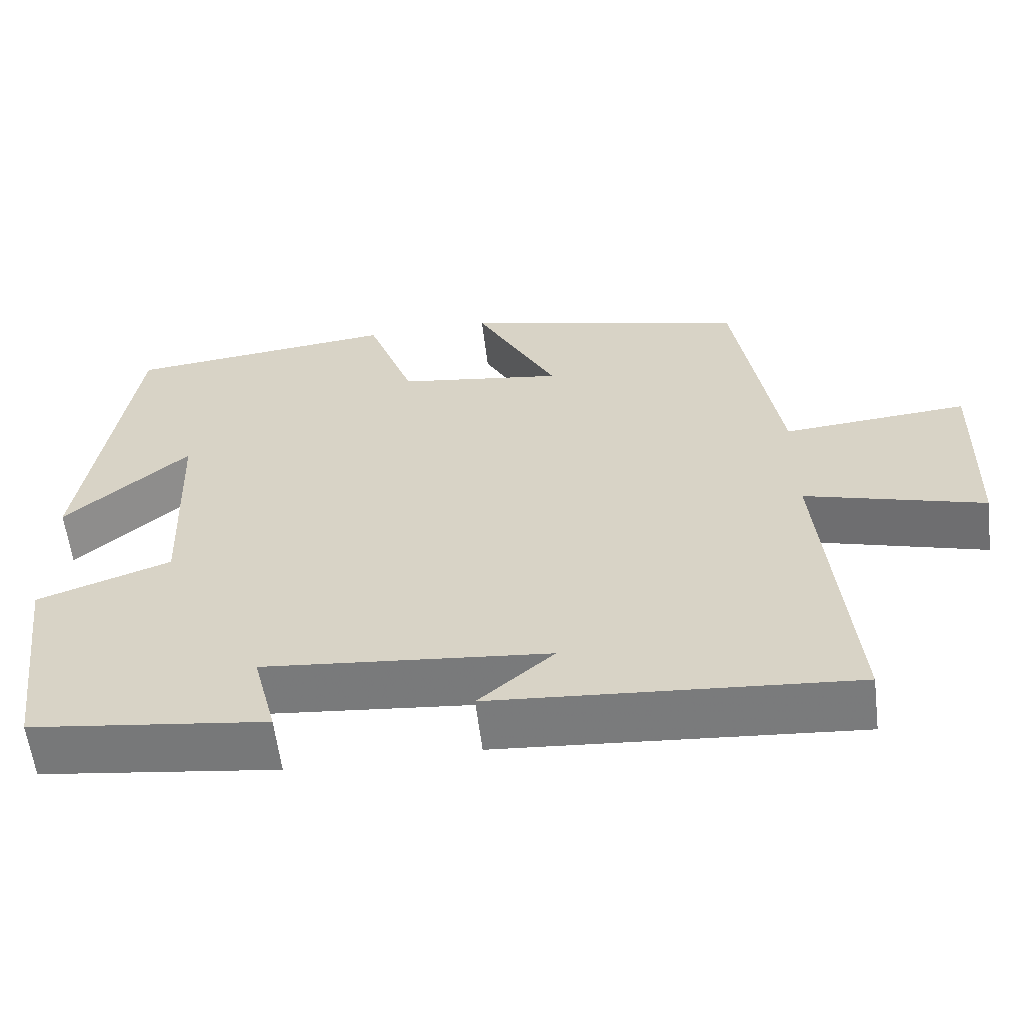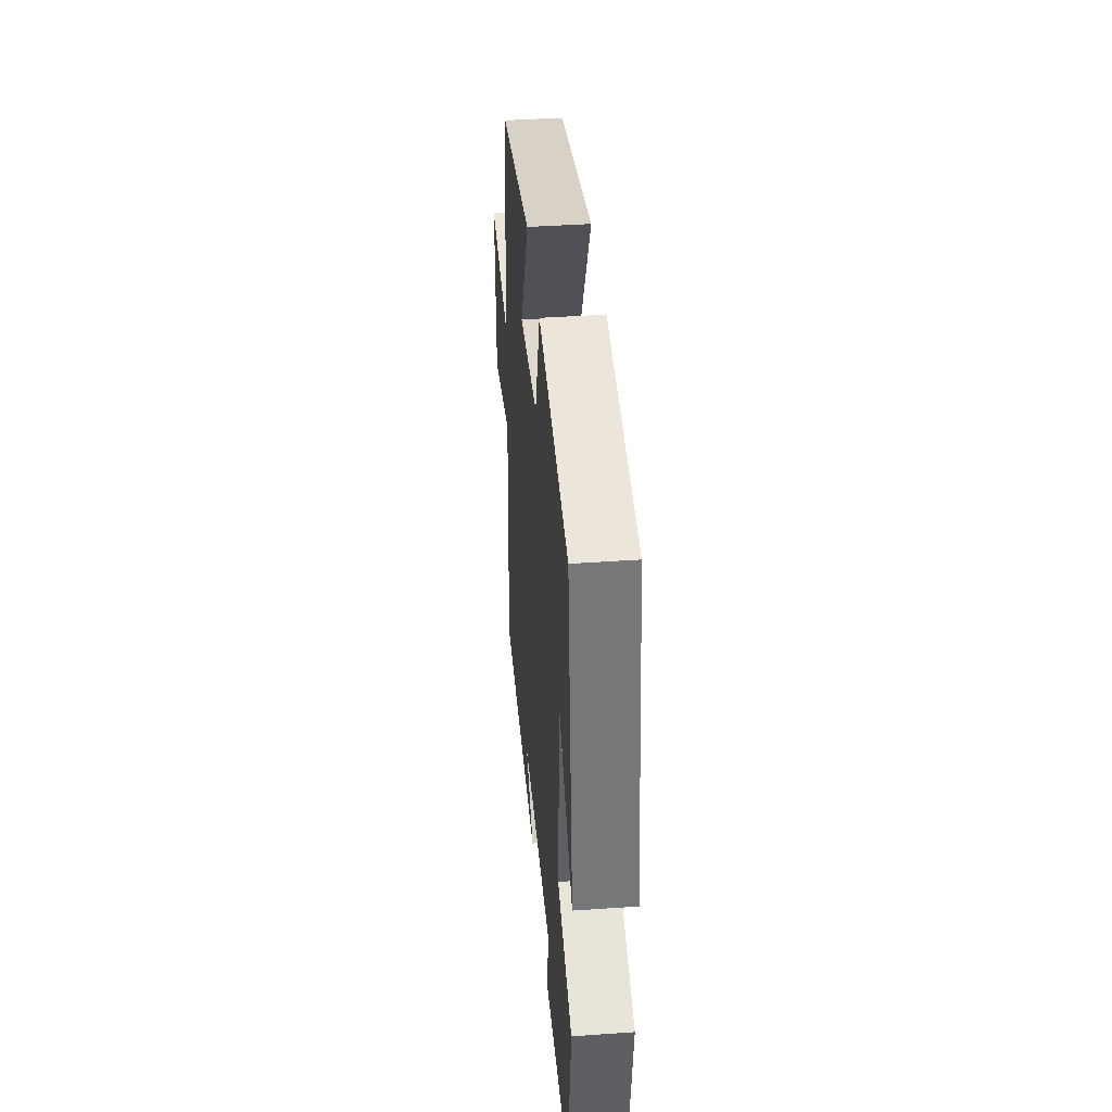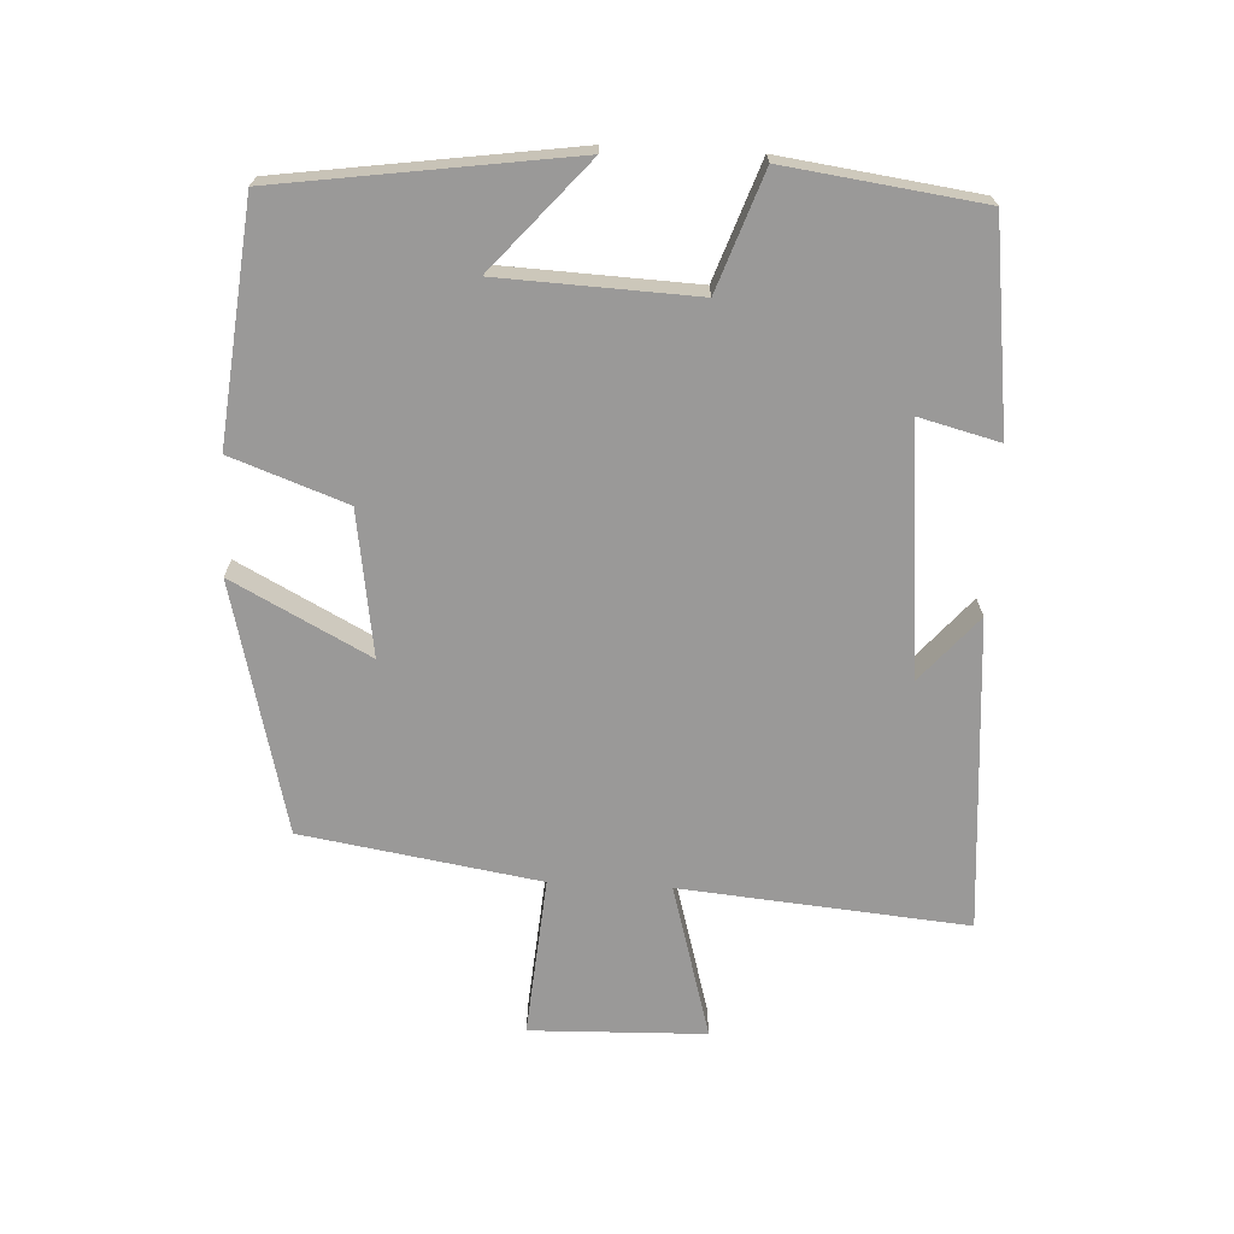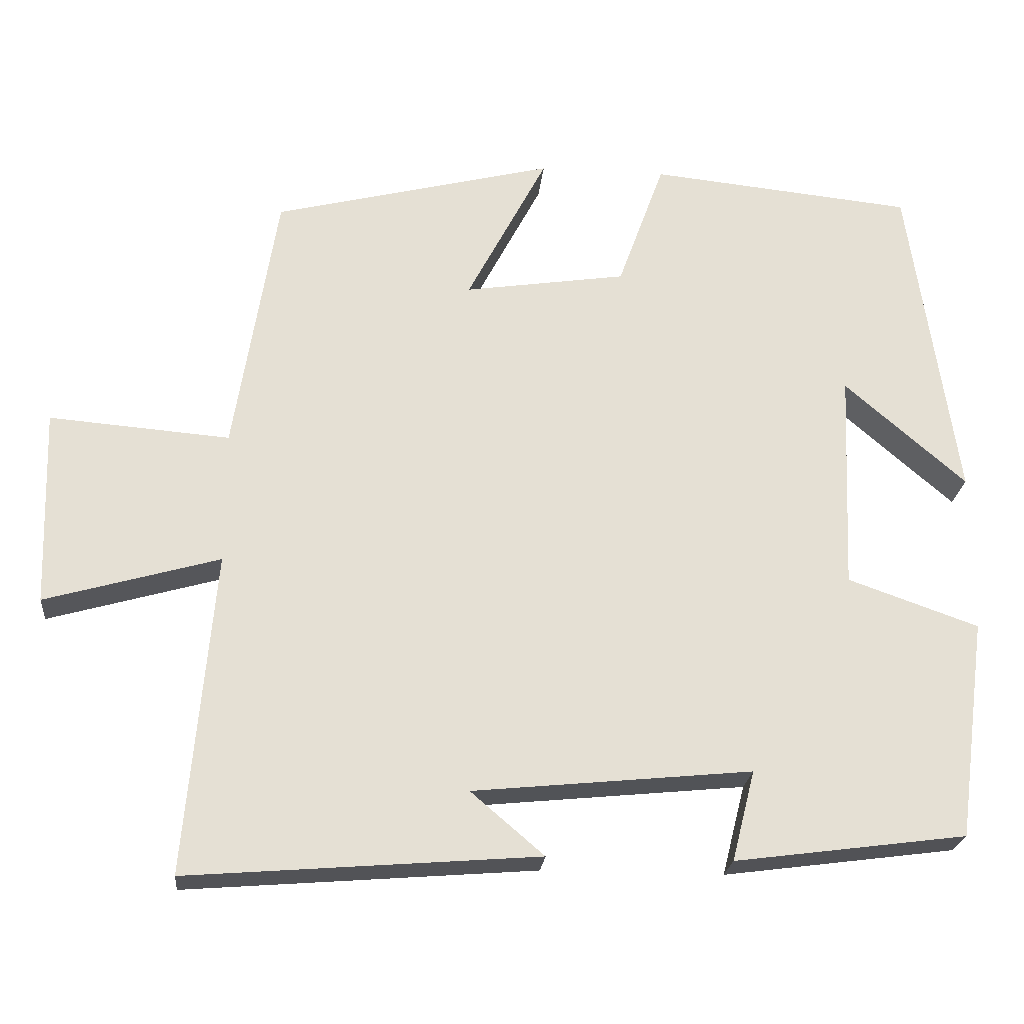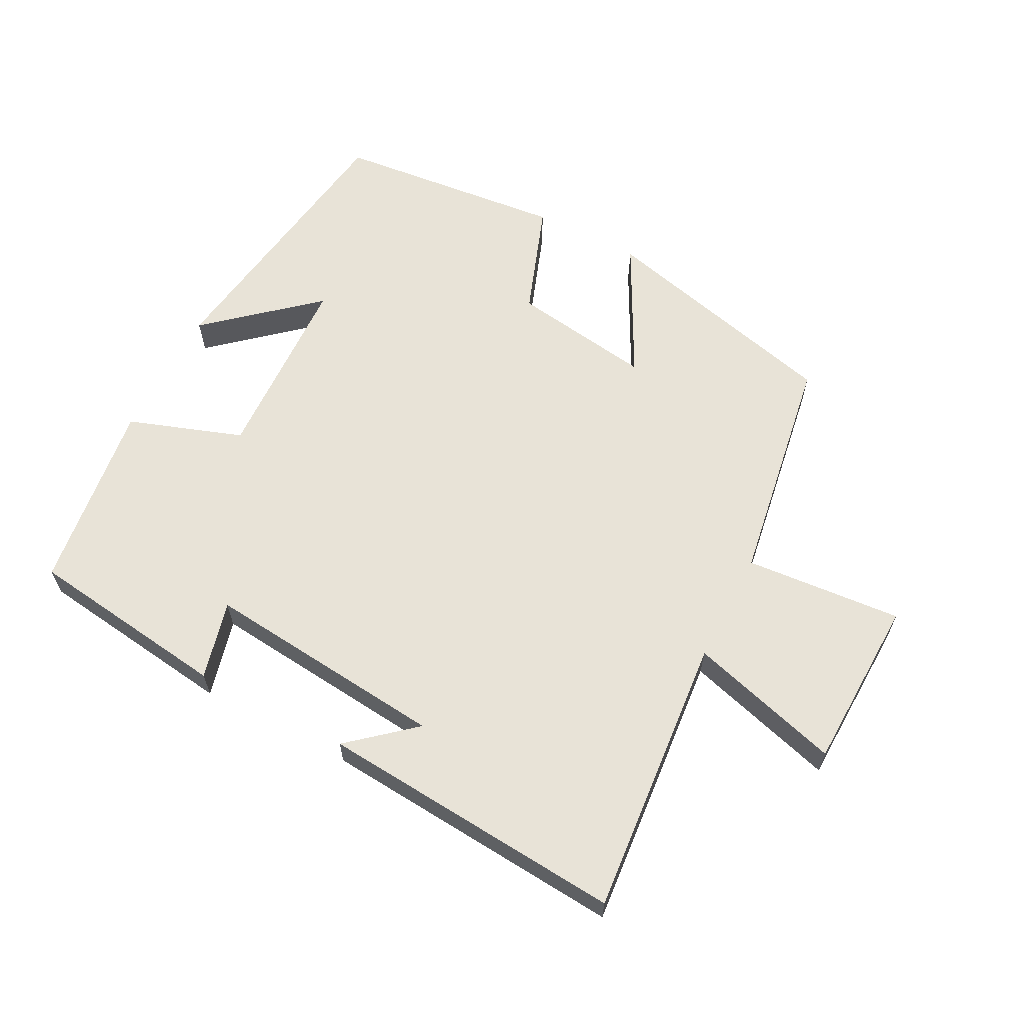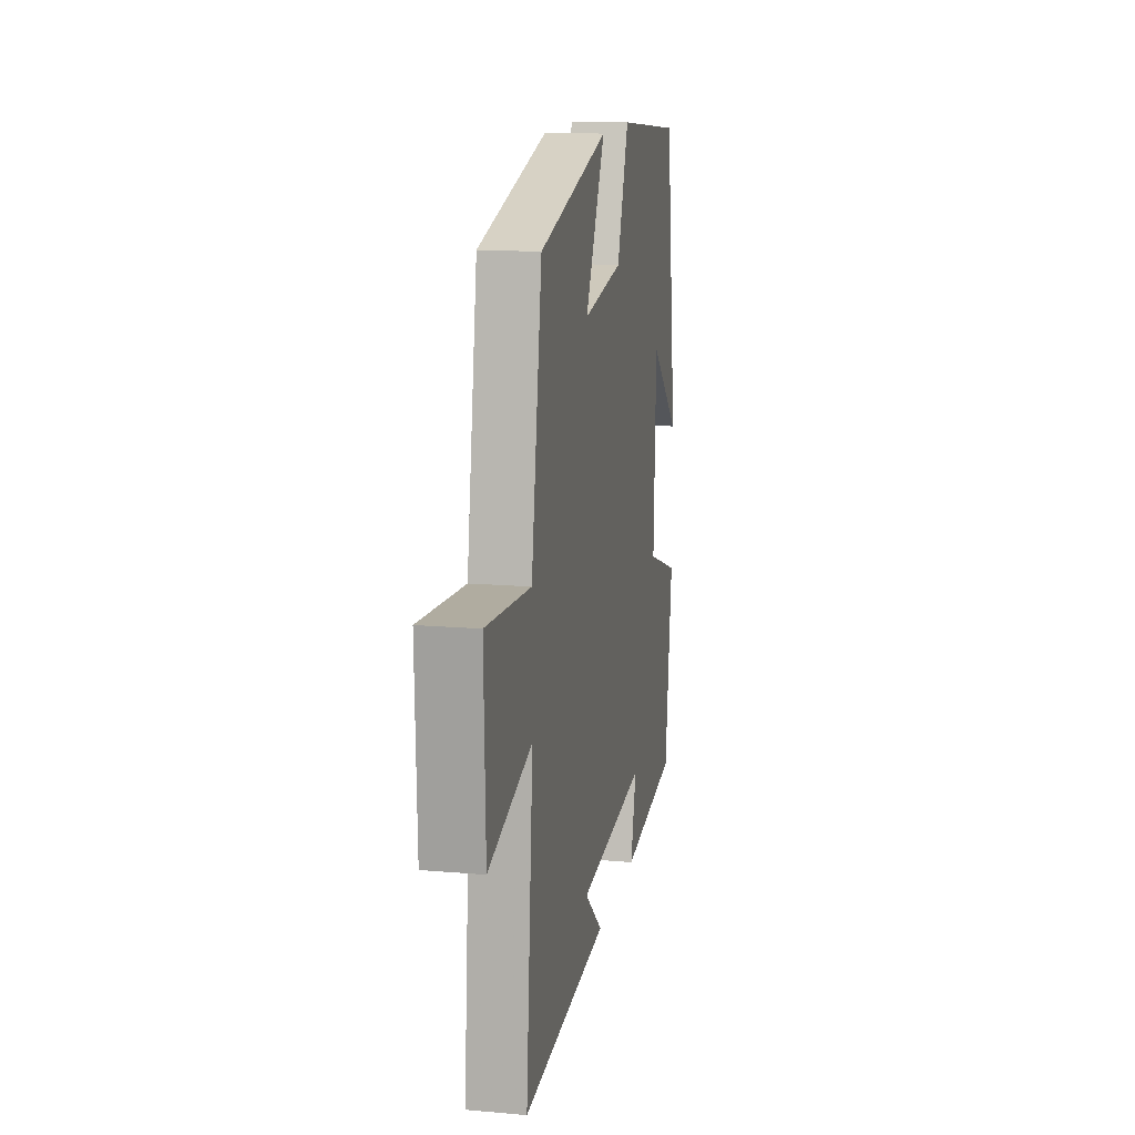
<metadata>
{"format":"obj","ext":"obj","renderer":"f3d","projection":"perspective","resolution":1024,"background":"white","views":[{"elev":-59.4,"azim":-173.0,"up":"+Z"},{"elev":41.5,"azim":85.2,"up":"+Z"},{"elev":-69.1,"azim":87.0,"up":"+Y"},{"elev":-23.2,"azim":-5.4,"up":"+Z"},{"elev":62.2,"azim":-152.5,"up":"+Y"},{"elev":14.4,"azim":-79.1,"up":"+Z"}]}
</metadata>
<code>
v -0.444 0.07 0.408
v -0.076 0.07 0.5
v -0.181 0.07 0.299
v 0.031 0.07 0.331
v 0.092 0.07 0.5
v 0.438 0.07 0.465
v 0.5 0.07 0.037
v 0.341 0.07 0.175
v 0.329 0.07 -0.113
v 0.5 0.07 -0.173
v 0.462 0.07 -0.46
v 0.159 0.07 -0.5
v 0.189 0.07 -0.382
v -0.175 0.07 -0.418
v -0.079 0.07 -0.5
v -0.537 0.07 -0.536
v -0.5 0.07 -0.115
v -0.728 0.07 -0.18
v -0.736 0.07 0.078
v -0.5 0.07 0.059
v -0.444 0 0.408
v -0.076 0 0.5
v -0.181 0 0.299
v 0.031 0 0.331
v 0.092 0 0.5
v 0.438 0 0.465
v 0.5 0 0.037
v 0.341 0 0.175
v 0.329 0 -0.113
v 0.5 0 -0.173
v 0.462 0 -0.46
v 0.159 0 -0.5
v 0.189 0 -0.382
v -0.175 0 -0.418
v -0.079 0 -0.5
v -0.537 0 -0.536
v -0.5 0 -0.115
v -0.728 0 -0.18
v -0.736 0 0.078
v -0.5 0 0.059
f 17 18 19 20
f 17 20 1 2
f 14 15 16
f 14 16 17
f 13 14 17
f 10 11 12 13
f 9 10 13 17
f 8 9 17
f 5 6 7 8
f 4 5 8
f 3 4 8 17
f 2 3 17
f 40 39 38 37
f 22 21 40 37
f 36 35 34
f 37 36 34
f 37 34 33
f 33 32 31 30
f 37 33 30 29
f 37 29 28
f 28 27 26 25
f 28 25 24
f 37 28 24 23
f 37 23 22
f 1 21 22 2
f 2 22 23 3
f 3 23 24 4
f 4 24 25 5
f 5 25 26 6
f 6 26 27 7
f 7 27 28 8
f 8 28 29 9
f 9 29 30 10
f 10 30 31 11
f 11 31 32 12
f 12 32 33 13
f 13 33 34 14
f 14 34 35 15
f 15 35 36 16
f 16 36 37 17
f 17 37 38 18
f 18 38 39 19
f 19 39 40 20
f 20 40 21 1

</code>
